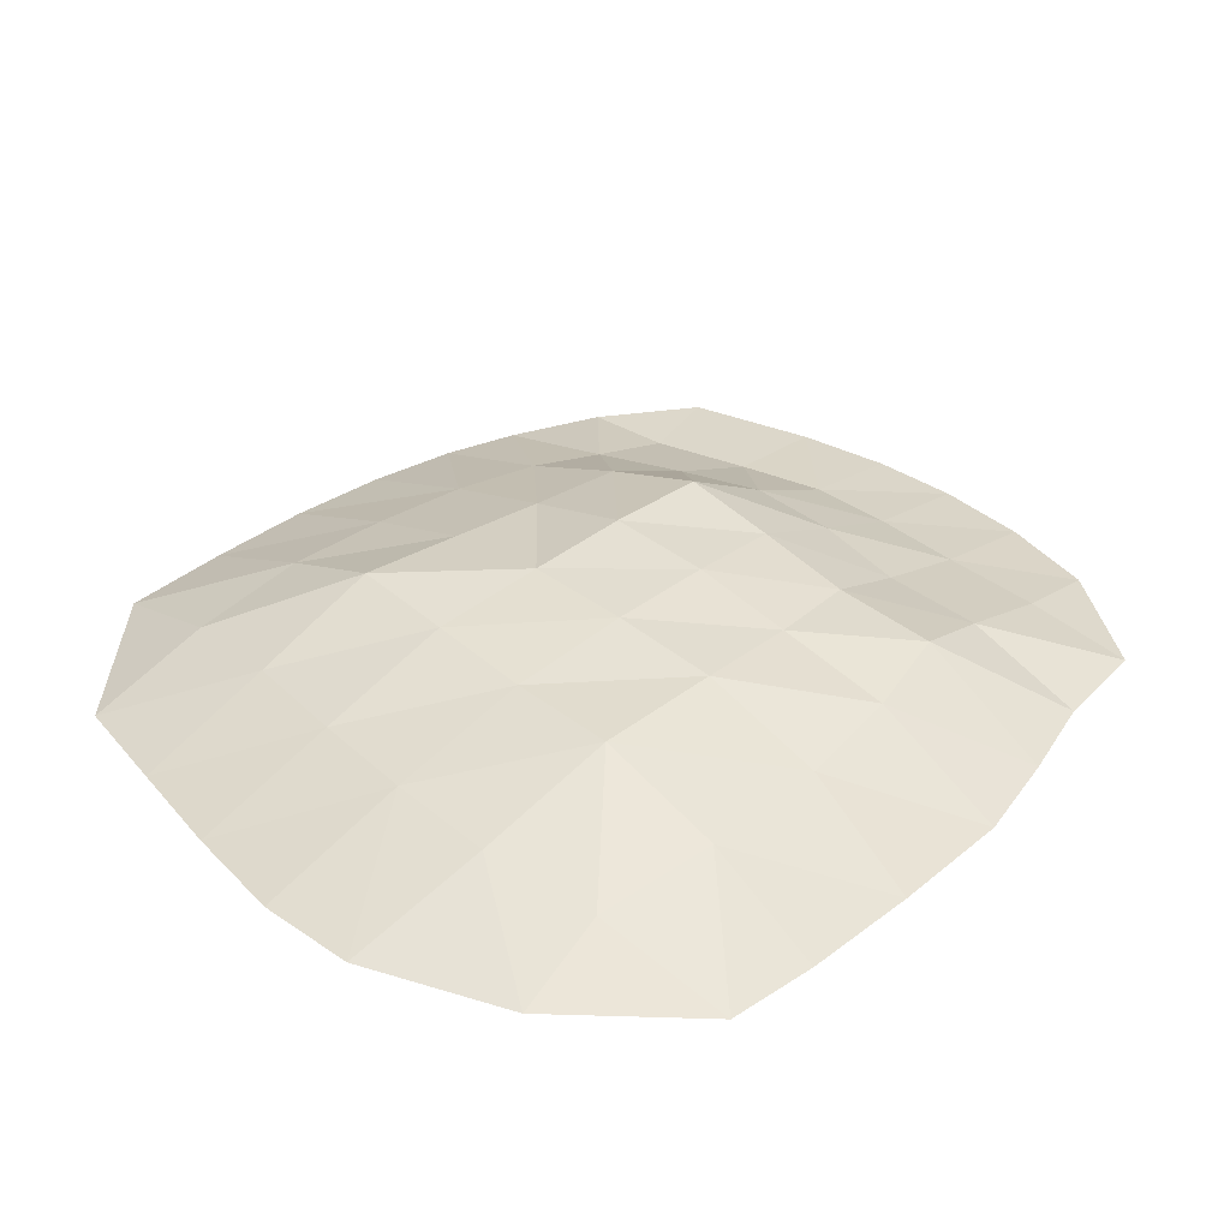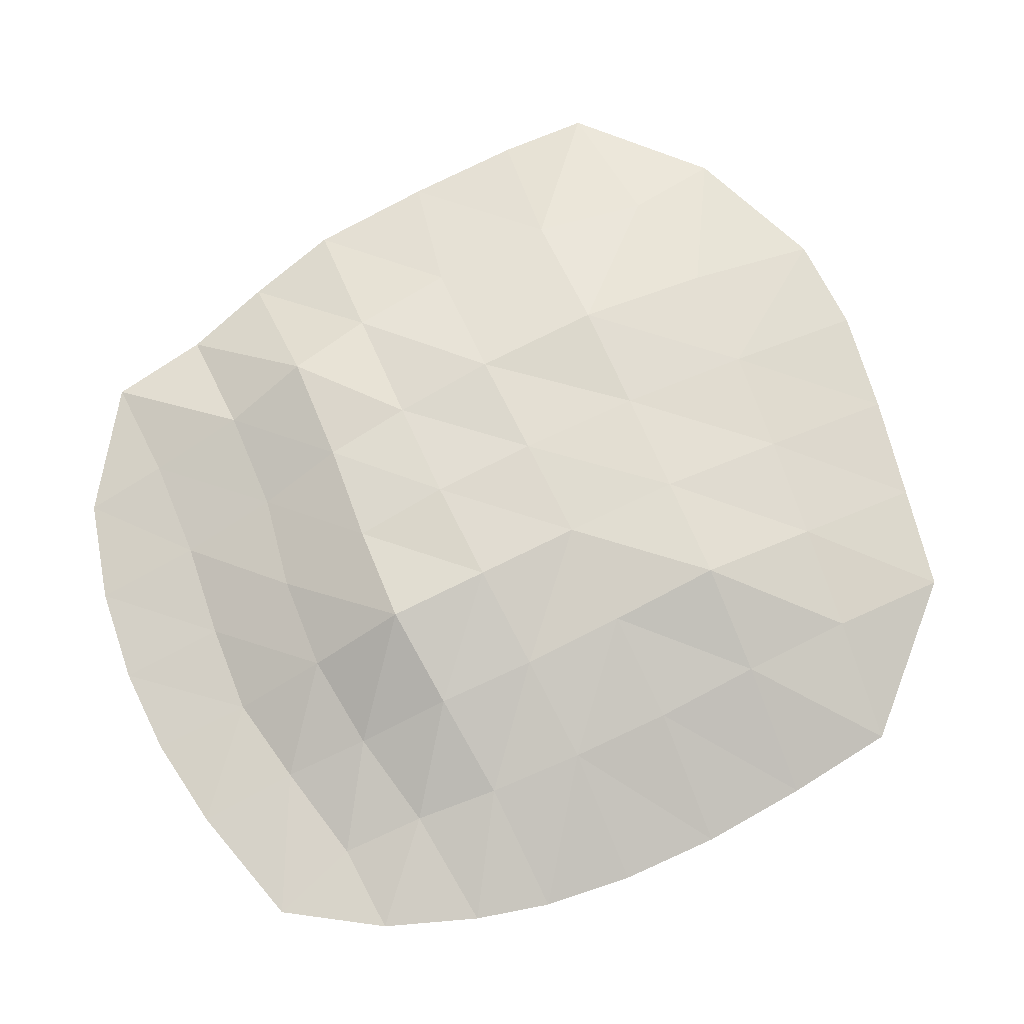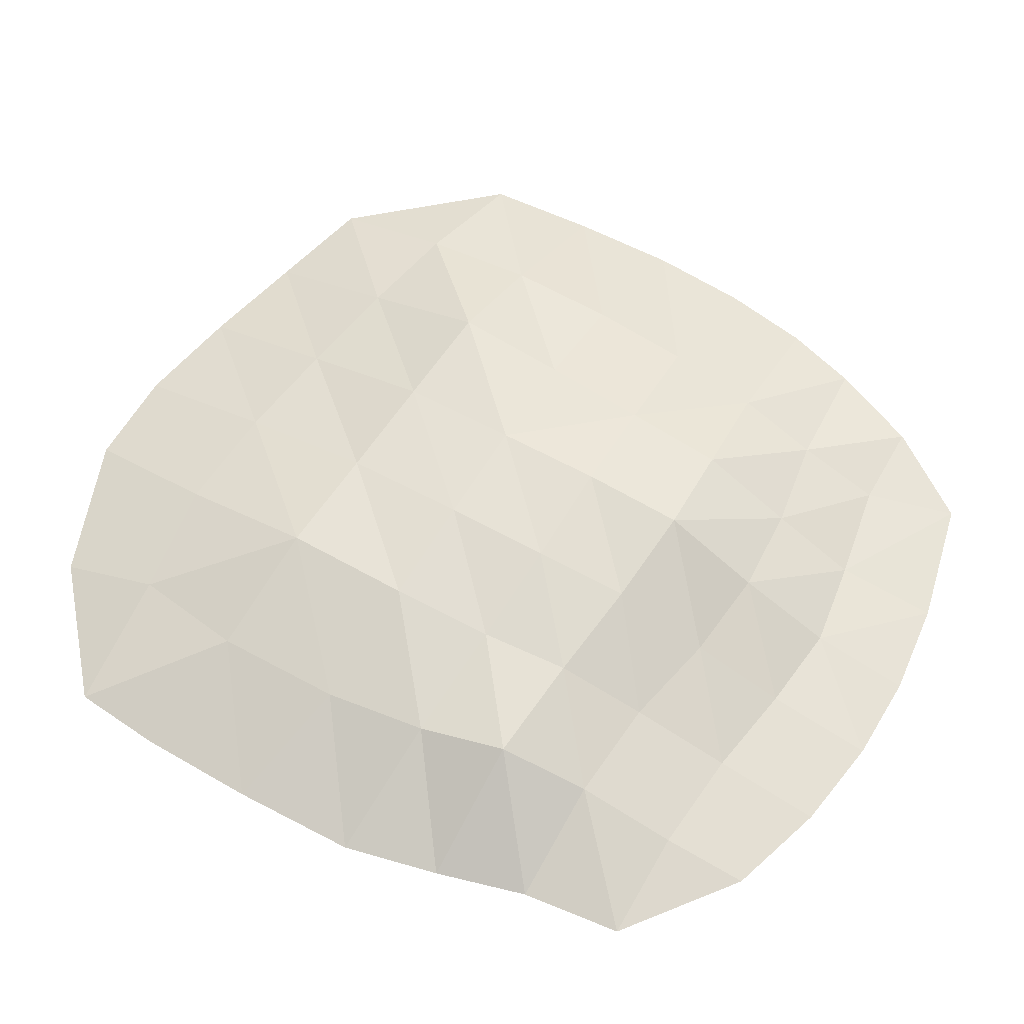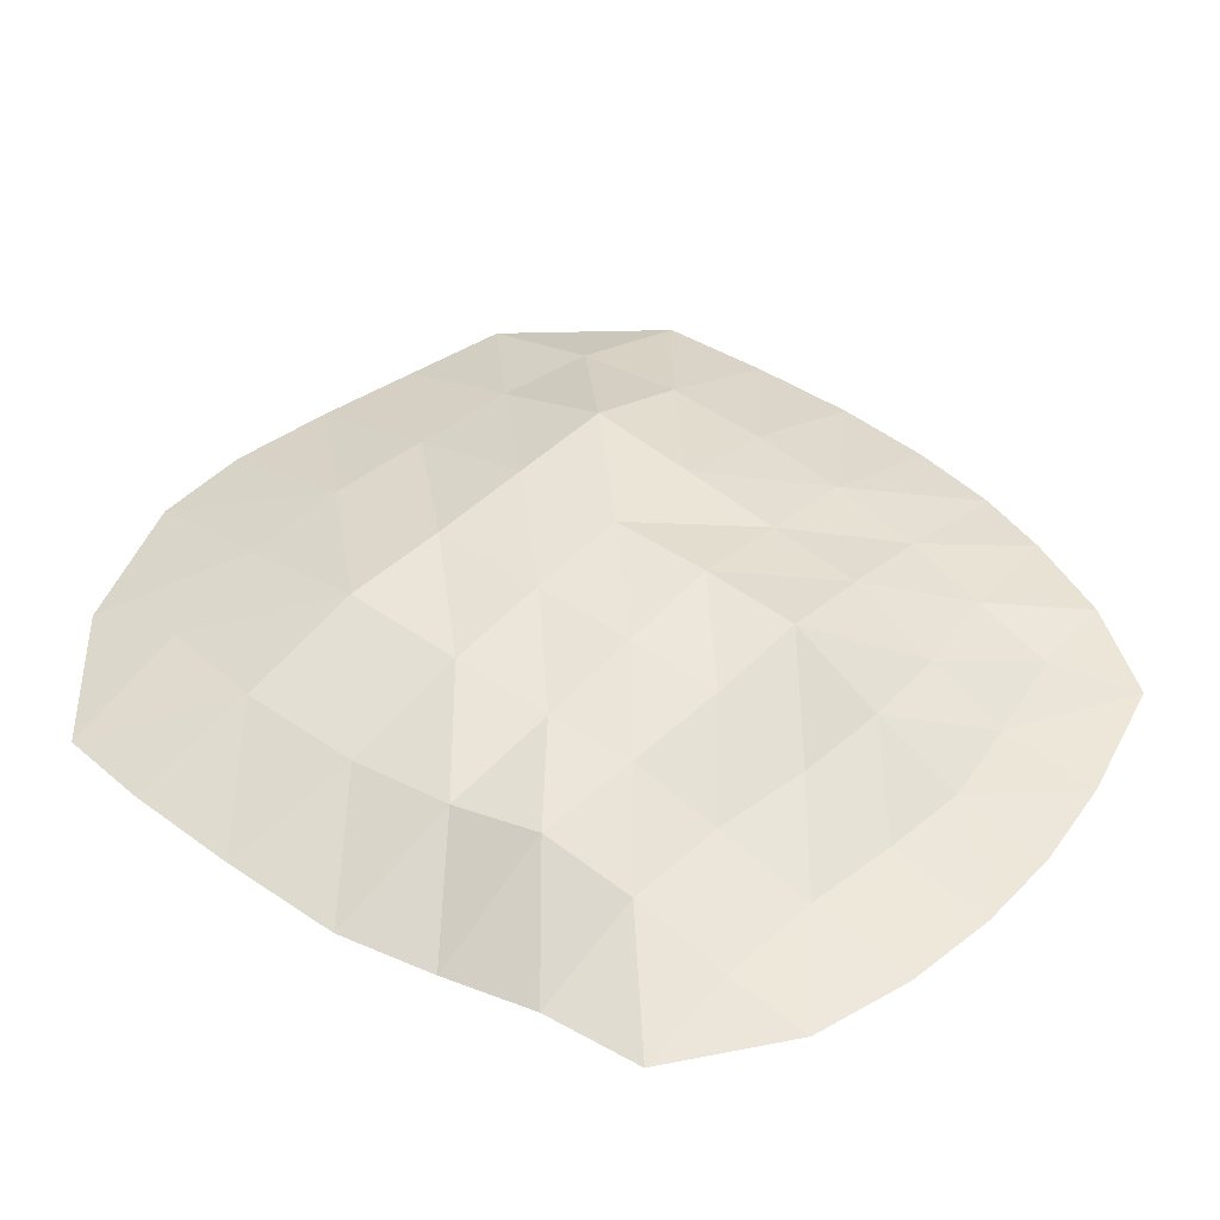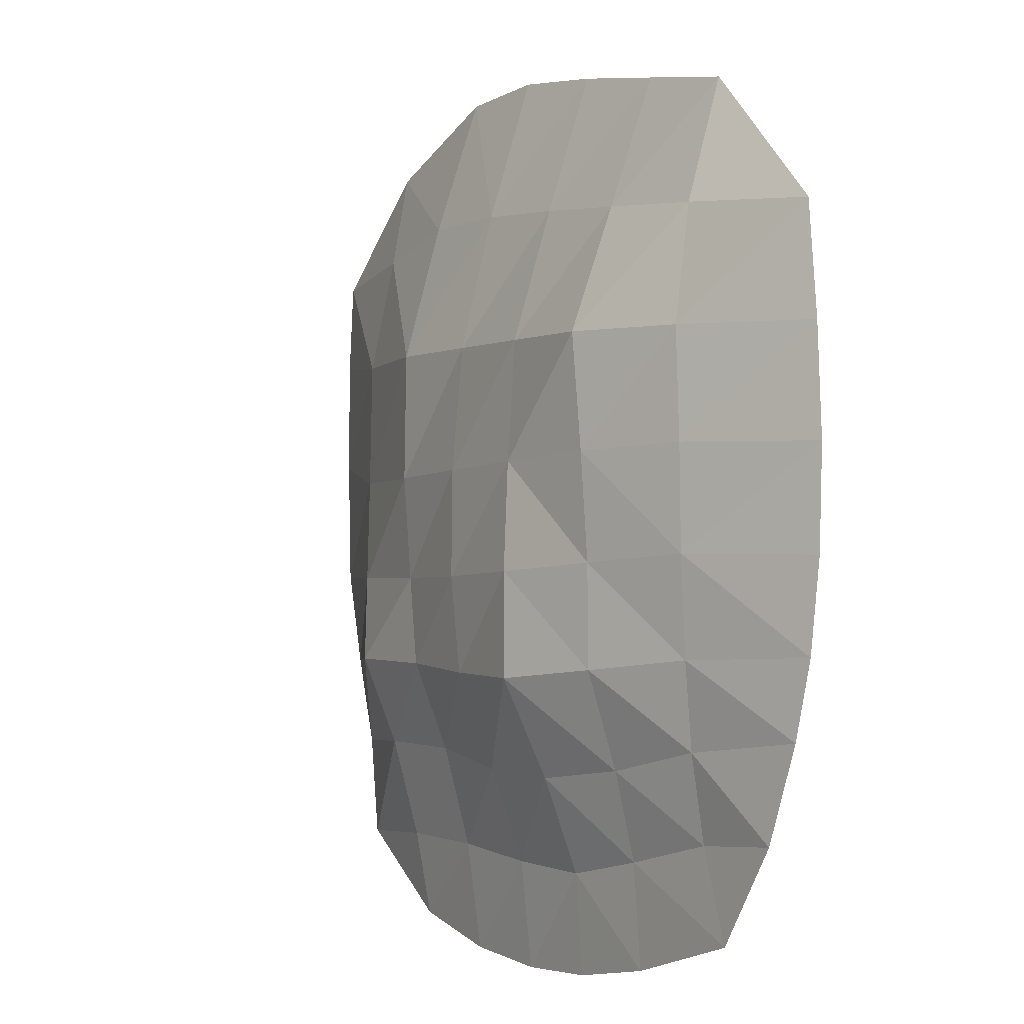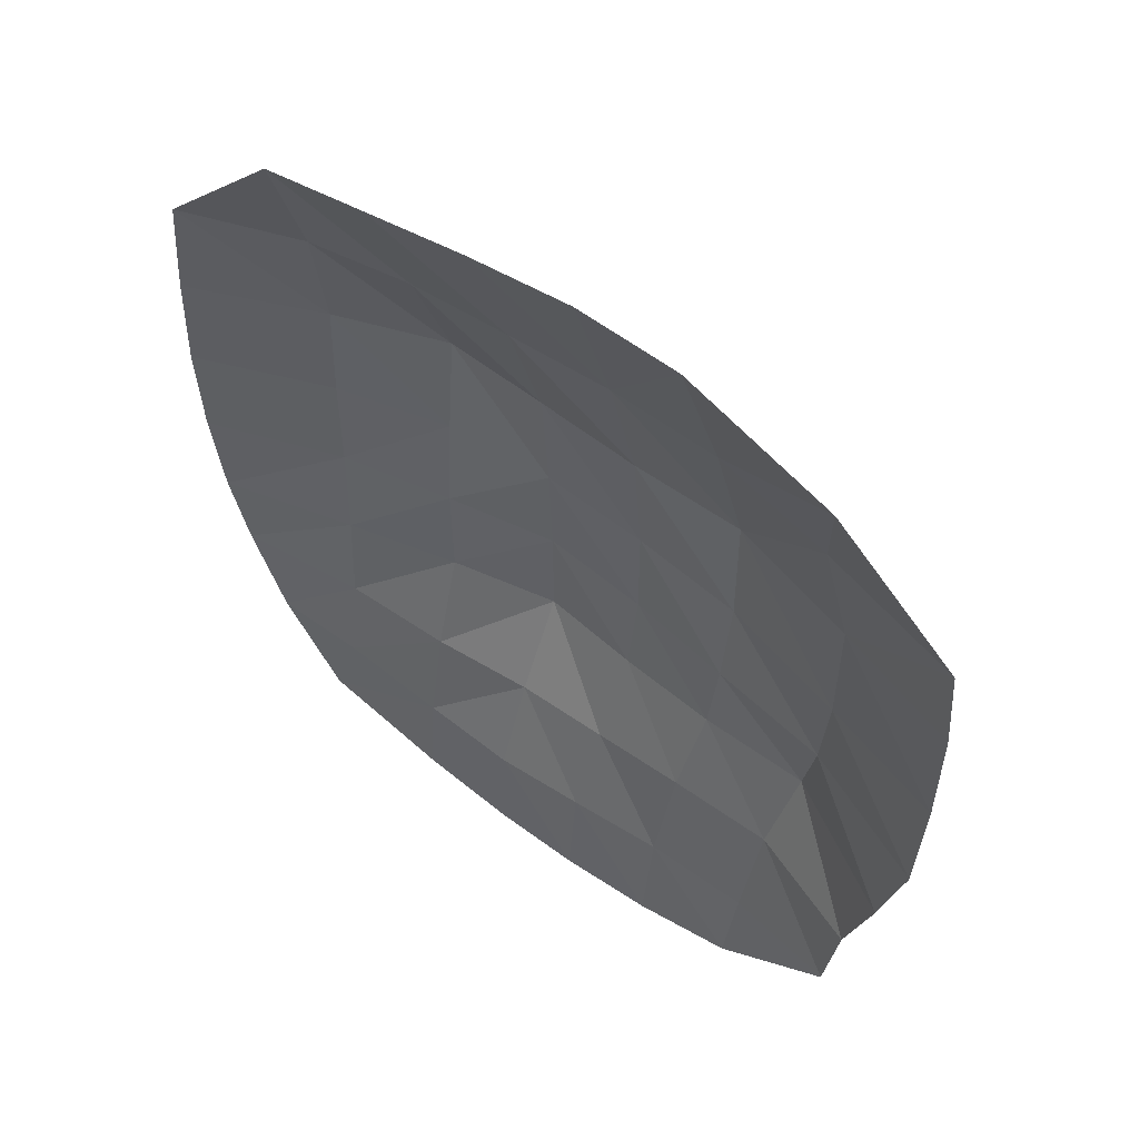
<metadata>
{"format":"obj","ext":"obj","renderer":"f3d","projection":"perspective","resolution":1024,"background":"white","views":[{"elev":33.1,"azim":43.7,"up":"+Y"},{"elev":73.7,"azim":-117.1,"up":"+Y"},{"elev":61.4,"azim":120.4,"up":"+Y"},{"elev":45.5,"azim":130.1,"up":"+Y"},{"elev":-5.8,"azim":-123.8,"up":"+Z"},{"elev":56.9,"azim":38.3,"up":"+Z"}]}
</metadata>
<code>
v -232.9 0 145.8
v -97.7 27.19 163.1
v 26.19 25.91 180.7
v 156.7 16.27 176.2
v -240.9 4e-06 17.95
v -96.78 47.97 24.38
v 28.19 51.91 26
v 166.4 27.15 32.41
v -230 0 -92.32
v -92.85 40.6 -95.29
v 25.07 48.85 -93.39
v 148.3 40.7 -80.93
v -195.6 0 -188.9
v -83.83 3.524 -200.5
v 21.27 7.479 -203.5
v 137.5 8.43 -190.1
v -98.74 0 241
v -159.9 21.27 154.5
v 24.64 0 266.2
v -35.81 26.35 172.7
v 166.6 0 234.4
v 89.94 23.44 184.8
v 236.8 0 172.6
v -238.4 0 80.87
v -96.99 53.71 90.09
v -161.4 29.92 23.78
v 27.46 45.62 99.33
v -34.26 54.25 24.76
v 167.6 25.17 107.8
v 92.19 46.25 27.47
v 240.9 0 50.95
v -238 0 -40.21
v -95.69 42.96 -36.66
v -154.2 21.41 -91.47
v 27.83 52.74 -37.09
v -33.28 56.49 -98.34
v 159.3 32.9 -29.29
v 84.26 42.16 -85.95
v 223.9 4e-06 -78.38
v -217.5 0 -135.5
v -88.56 19.32 -150.2
v -143.3 1.233 -189.6
v 23.25 27.29 -149.3
v -31.25 5.409 -208.6
v 139.9 23.59 -132.7
v 77.12 8.96 -194.9
v 200.3 0 -190
v -84.67 0 -259.7
v 22.17 0 -265.4
v 135.1 0 -239.5
v -160.3 0 226.8
v -37.15 0 255.1
v 83.04 0 265.8
v -160.7 31.25 86.67
v -34.77 49.81 94.76
v 92.45 45.06 103.1
v 240.8 0 119.6
v -159 27.48 -35.42
v -34.18 56.95 -38.07
v 89.21 43.37 -33.72
v 237.9 0 -22.06
v -147.1 12.03 -140.2
v -32.3 27.52 -154.4
v 79.19 24.04 -137.1
v 208.2 0 -131.2
v -158.6 0 -242.2
v -29.31 0 -266.2
v 77.27 0 -257.3
f 17 2 51
f 51 2 18
f 1 51 18
f 19 3 52
f 52 3 20
f 52 20 17
f 17 20 2
f 53 21 22
f 22 21 4
f 19 53 3
f 3 53 22
f 21 23 4
f 18 54 1
f 1 54 24
f 2 25 18
f 18 25 54
f 25 6 54
f 54 6 26
f 54 26 24
f 24 26 5
f 20 55 2
f 2 55 25
f 3 27 20
f 20 27 55
f 27 7 55
f 55 7 28
f 55 28 25
f 25 28 6
f 22 56 3
f 3 56 27
f 22 4 56
f 56 4 29
f 29 8 56
f 56 8 30
f 56 30 27
f 27 30 7
f 4 23 29
f 29 23 57
f 57 31 29
f 29 31 8
f 26 58 5
f 5 58 32
f 26 6 58
f 58 6 33
f 58 33 34
f 34 33 10
f 32 58 9
f 9 58 34
f 6 28 33
f 33 28 59
f 7 35 28
f 28 35 59
f 35 11 59
f 59 11 36
f 33 59 10
f 10 59 36
f 30 60 7
f 7 60 35
f 8 37 30
f 30 37 60
f 37 12 60
f 60 12 38
f 60 38 35
f 35 38 11
f 31 61 8
f 8 61 37
f 61 39 37
f 37 39 12
f 9 34 40
f 40 34 62
f 34 10 62
f 62 10 41
f 62 41 42
f 42 41 14
f 40 62 13
f 13 62 42
f 10 36 41
f 41 36 63
f 11 43 36
f 36 43 63
f 43 15 63
f 63 15 44
f 41 63 14
f 14 63 44
f 38 64 11
f 11 64 43
f 12 45 38
f 38 45 64
f 46 64 16
f 16 64 45
f 64 46 43
f 43 46 15
f 39 65 12
f 12 65 45
f 65 47 45
f 45 47 16
f 42 66 13
f 42 14 66
f 66 14 48
f 14 44 48
f 48 44 67
f 15 49 44
f 44 49 67
f 46 68 15
f 15 68 49
f 16 50 46
f 46 50 68
f 16 47 50

</code>
